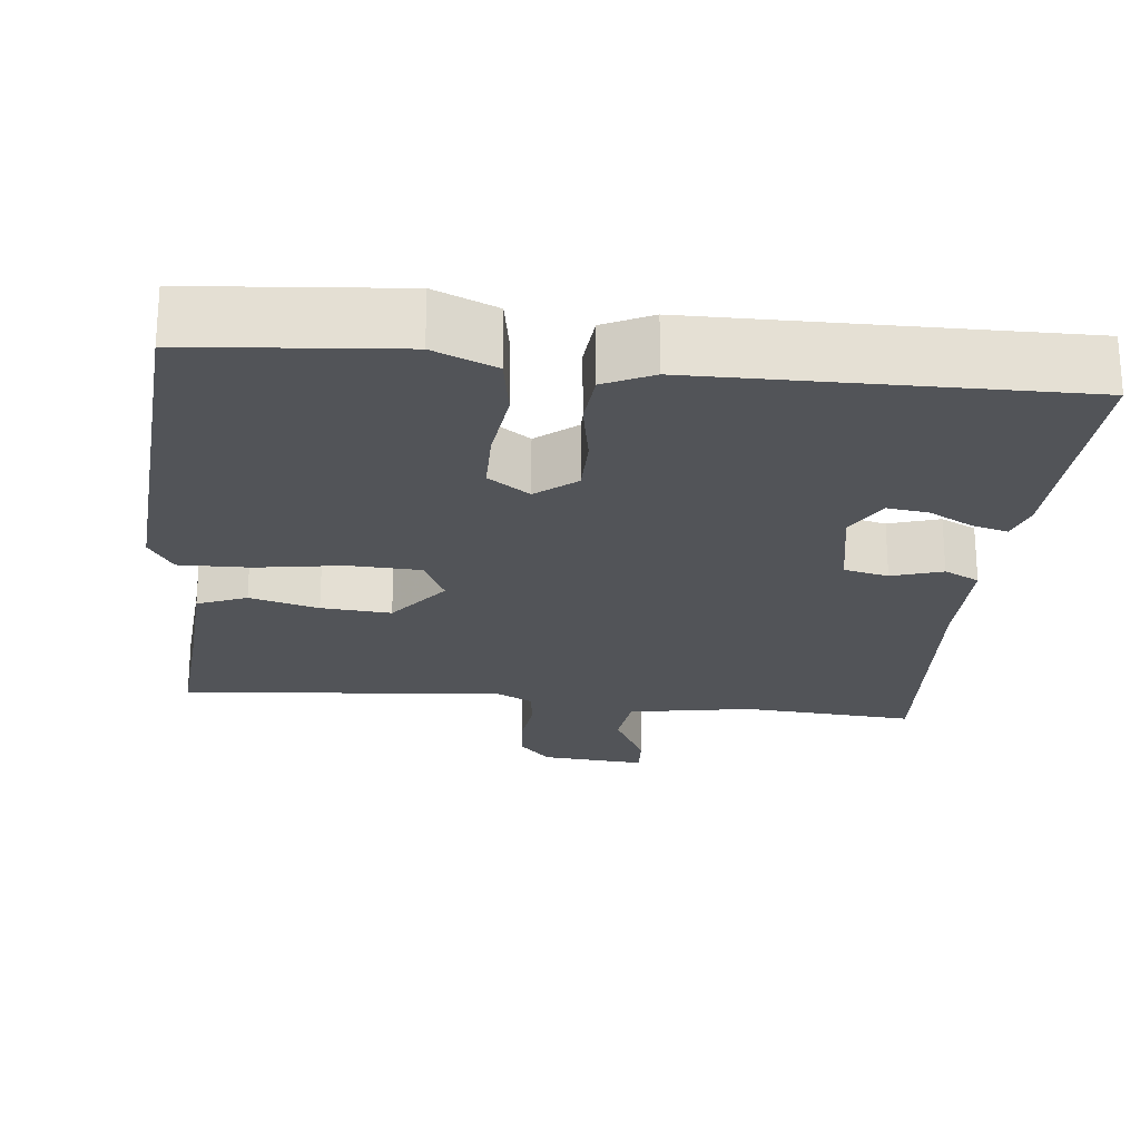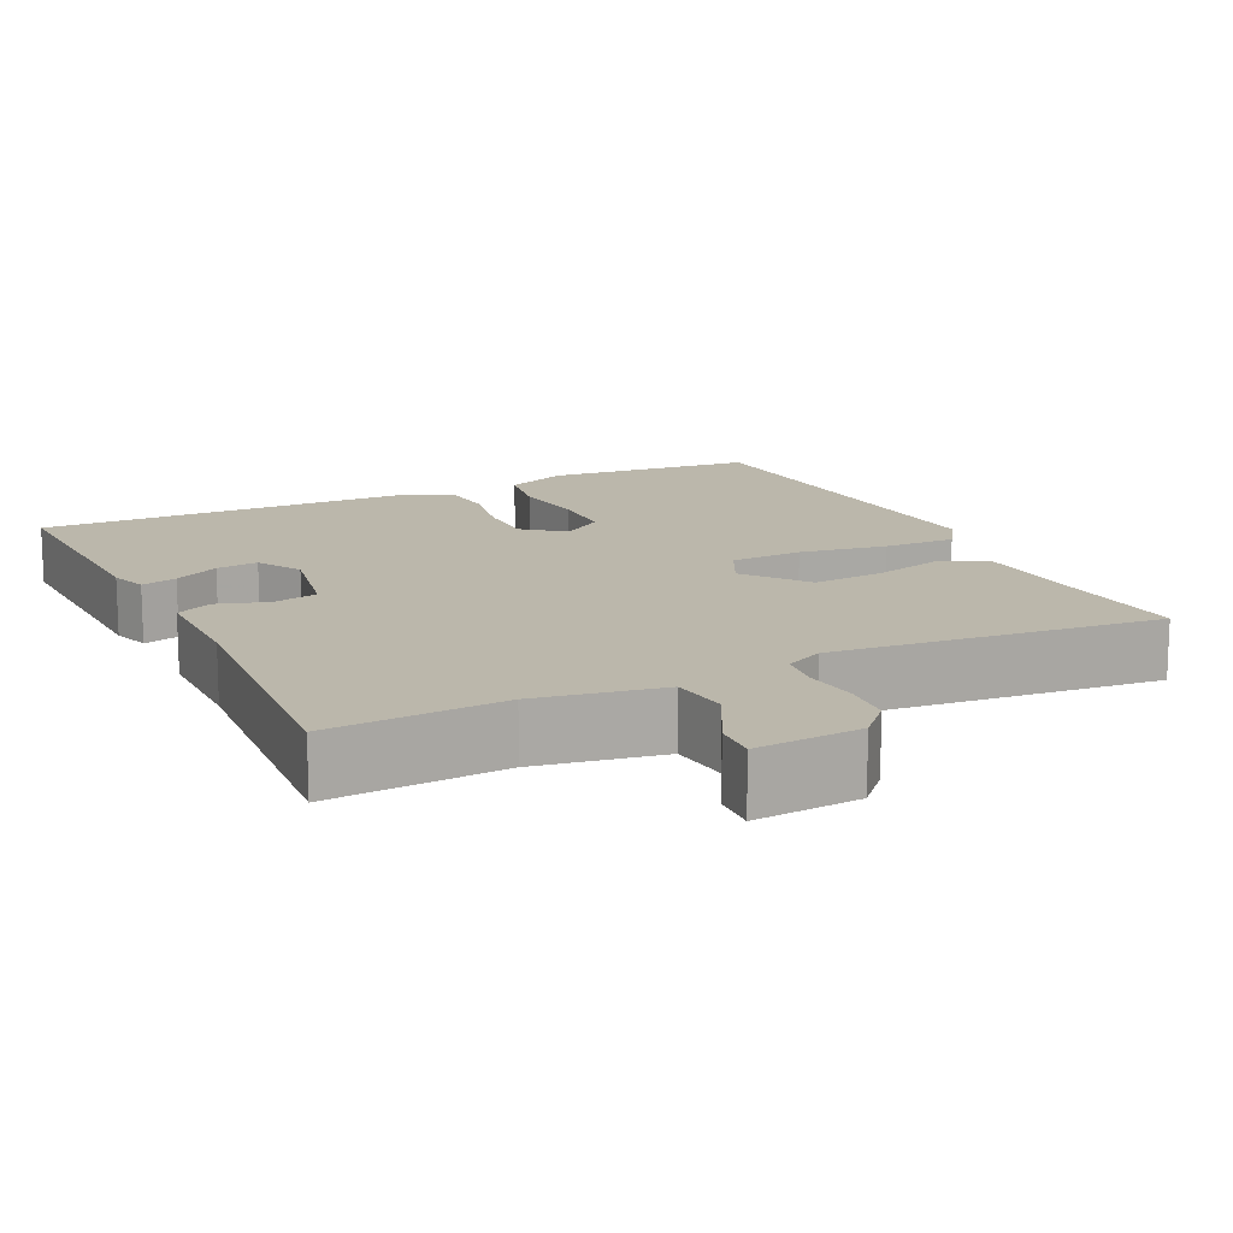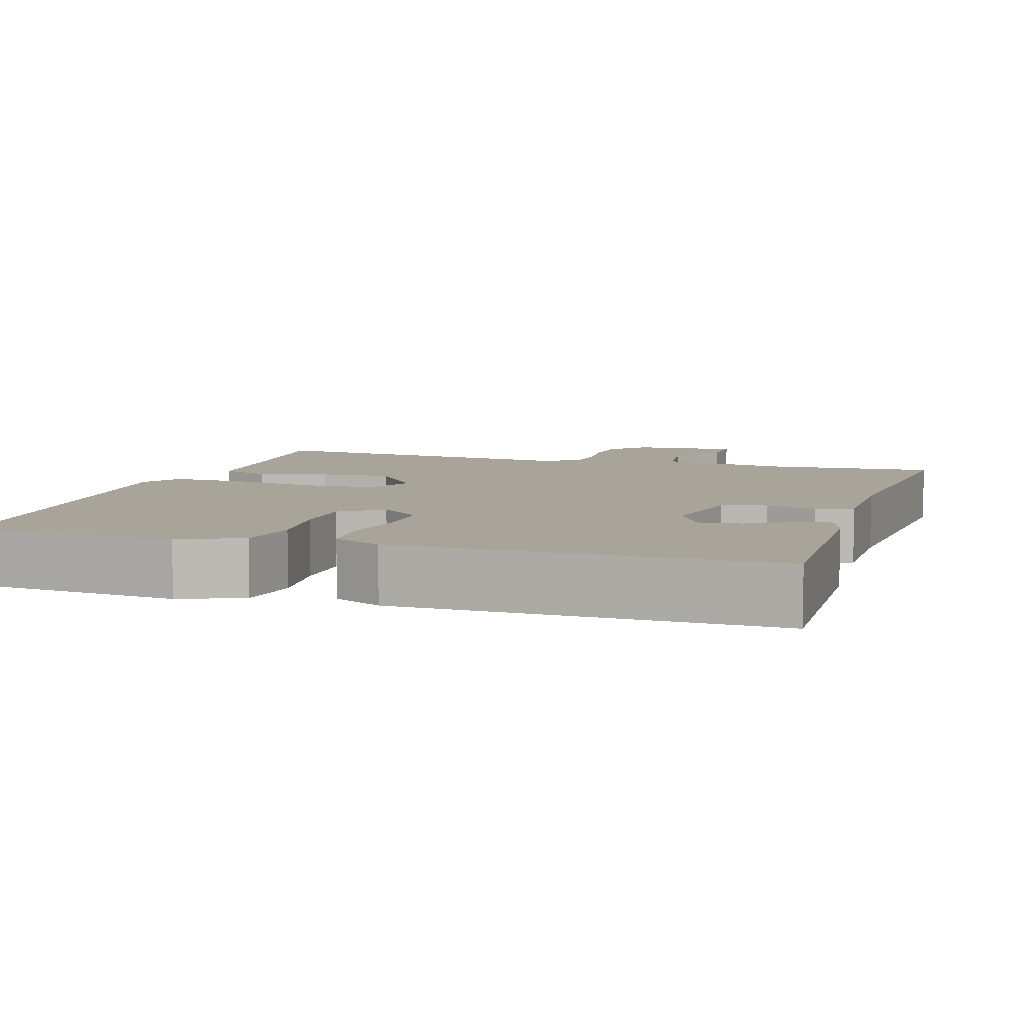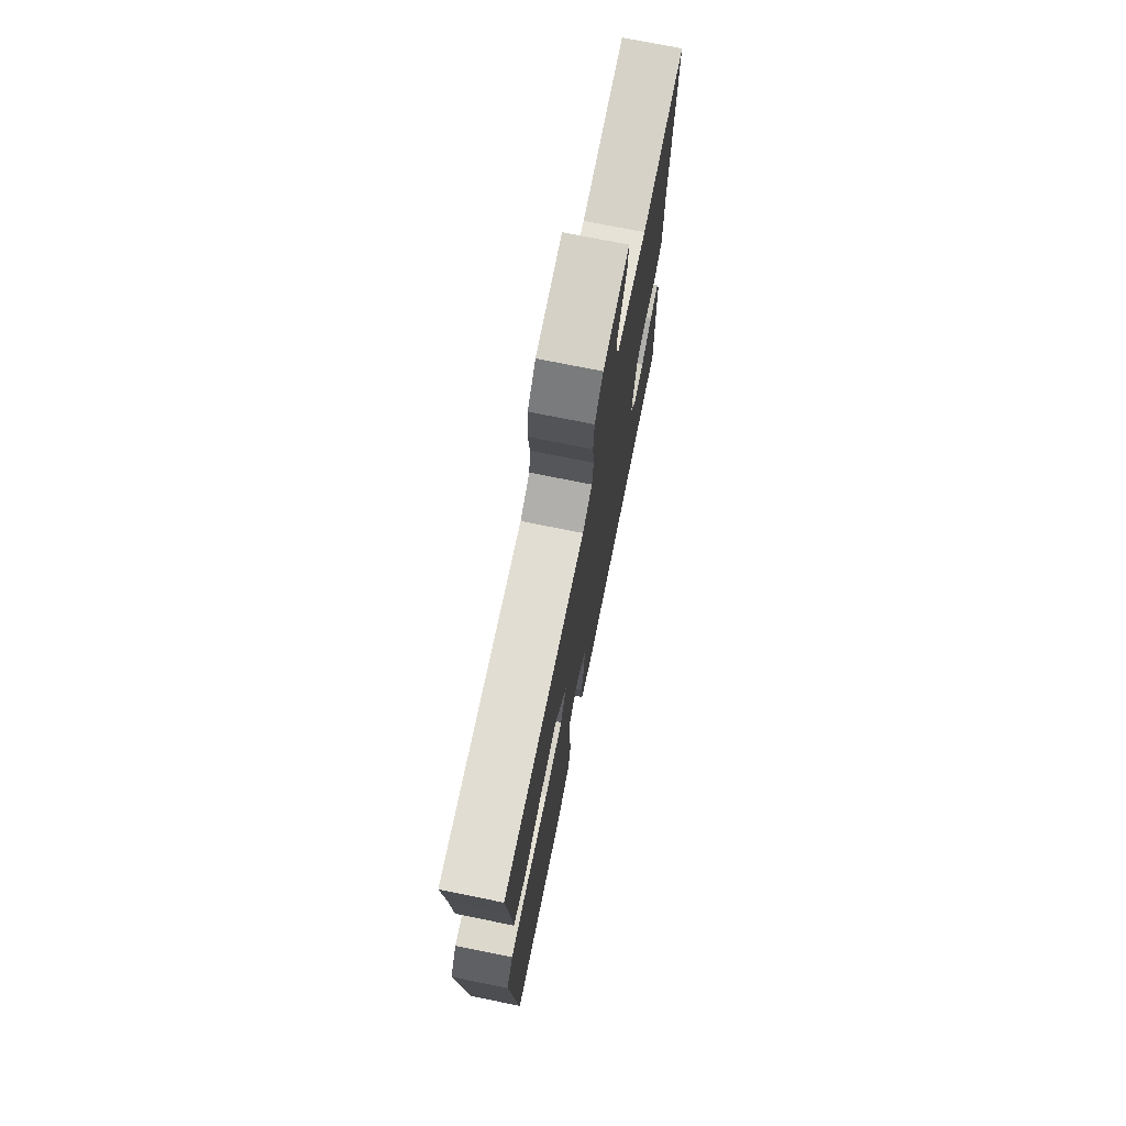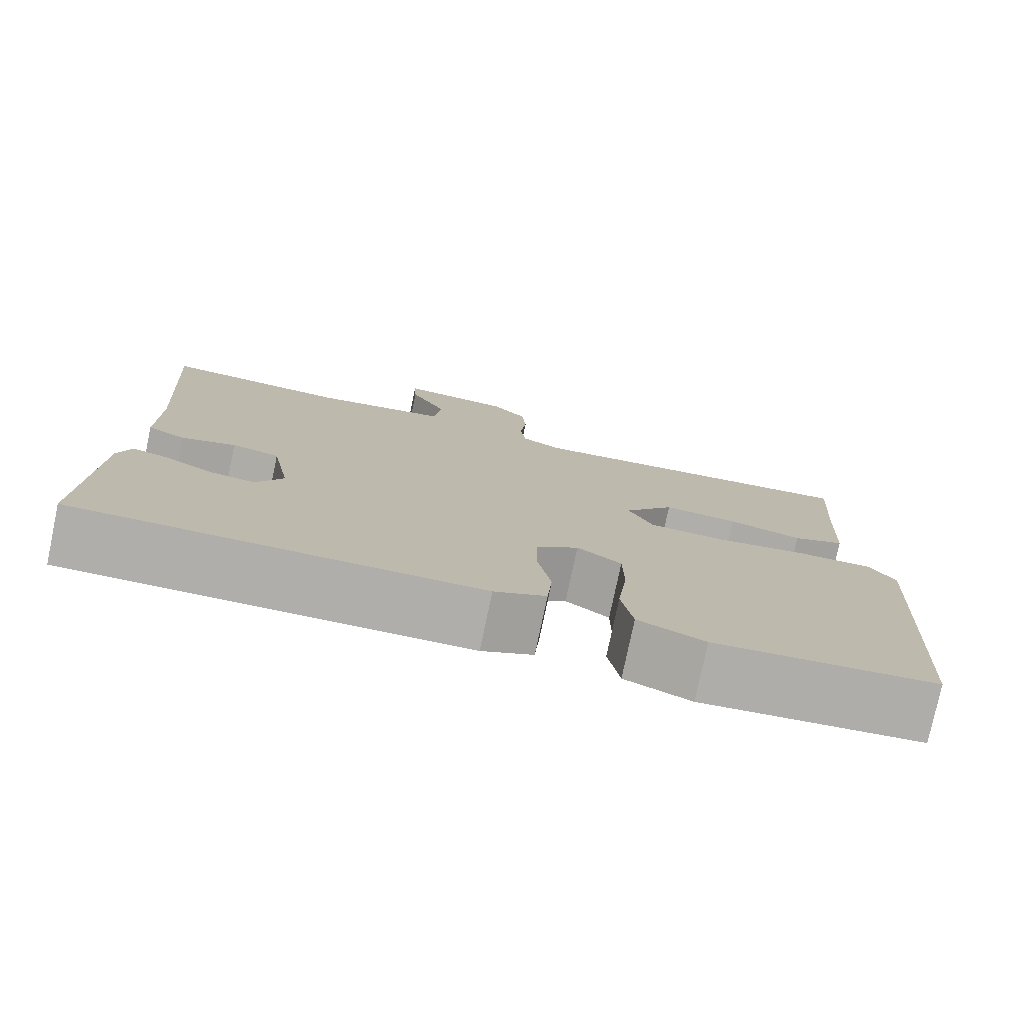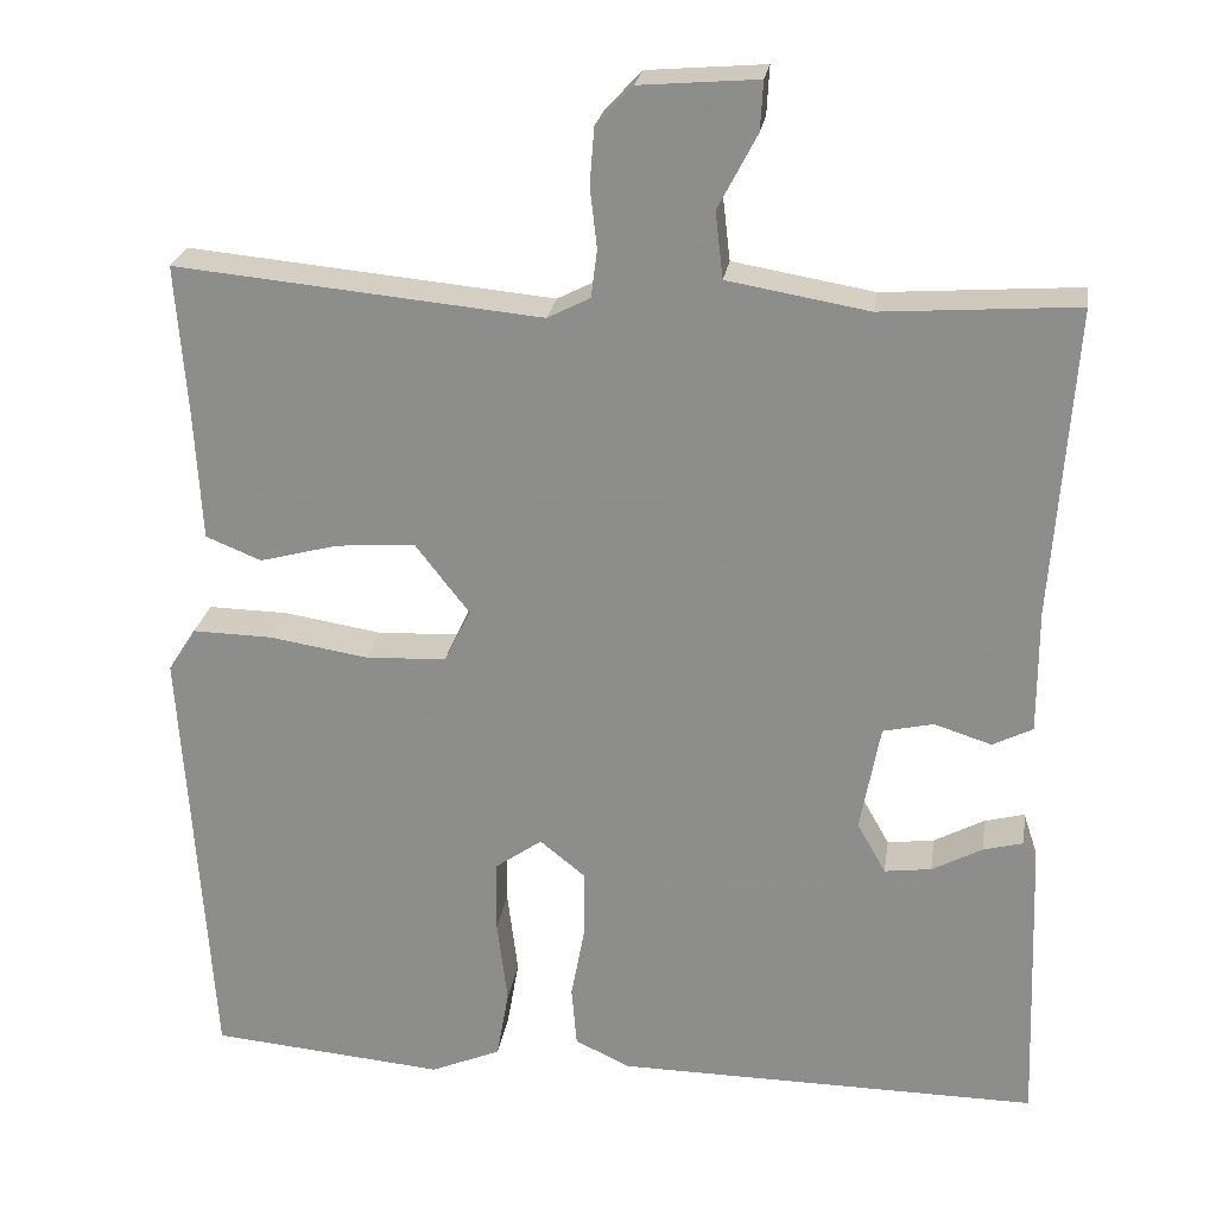
<metadata>
{"format":"obj","ext":"obj","renderer":"f3d","projection":"perspective","resolution":1024,"background":"white","views":[{"elev":-23.2,"azim":173.9,"up":"+Y"},{"elev":14.2,"azim":-25.8,"up":"+Y"},{"elev":7.1,"azim":-162.5,"up":"+Y"},{"elev":74.0,"azim":101.4,"up":"+Z"},{"elev":-77.7,"azim":-11.9,"up":"+Z"},{"elev":24.1,"azim":-171.5,"up":"+Z"}]}
</metadata>
<code>
v -0.5 0.07 -0.5
v -0.489 0.07 -0.194
v -0.473 0.07 -0.146
v -0.427 0.07 -0.158
v -0.369 0.07 -0.189
v -0.315 0.07 -0.196
v -0.282 0.07 -0.138
v -0.305 0.07 -0.014
v -0.363 0.07 -0.001
v -0.429 0.07 -0.022
v -0.475 0.07 0.001
v -0.475 0.07 0.145
v -0.5 0.07 0.5
v -0.275 0.07 0.484
v -0.113 0.07 0.512
v -0.104 0.07 0.588
v -0.149 0.07 0.674
v -0.152 0.07 0.73
v -0.016 0.07 0.719
v 0.026 0.07 0.674
v 0.031 0.07 0.609
v 0.023 0.07 0.54
v 0.03 0.07 0.485
v 0.079 0.07 0.46
v 0.5 0.07 0.5
v 0.487 0.07 0.324
v 0.479 0.07 0.178
v 0.415 0.07 0.152
v 0.325 0.07 0.176
v 0.234 0.07 0.183
v 0.172 0.07 0.103
v 0.202 0.07 0.041
v 0.295 0.07 0.037
v 0.408 0.07 0.055
v 0.501 0.07 0.057
v 0.533 0.07 0.007
v 0.5 0.07 -0.5
v 0.23 0.07 -0.524
v 0.149 0.07 -0.49
v 0.135 0.07 -0.409
v 0.147 0.07 -0.311
v 0.146 0.07 -0.228
v 0.092 0.07 -0.19
v 0.04 0.07 -0.232
v 0.04 0.07 -0.309
v 0.056 0.07 -0.395
v 0.05 0.07 -0.465
v -0.013 0.07 -0.495
v -0.5 0 -0.5
v -0.489 0 -0.194
v -0.473 0 -0.146
v -0.427 0 -0.158
v -0.369 0 -0.189
v -0.315 0 -0.196
v -0.282 0 -0.138
v -0.305 0 -0.014
v -0.363 0 -0.001
v -0.429 0 -0.022
v -0.475 0 0.001
v -0.475 0 0.145
v -0.5 0 0.5
v -0.275 0 0.484
v -0.113 0 0.512
v -0.104 0 0.588
v -0.149 0 0.674
v -0.152 0 0.73
v -0.016 0 0.719
v 0.026 0 0.674
v 0.031 0 0.609
v 0.023 0 0.54
v 0.03 0 0.485
v 0.079 0 0.46
v 0.5 0 0.5
v 0.487 0 0.324
v 0.479 0 0.178
v 0.415 0 0.152
v 0.325 0 0.176
v 0.234 0 0.183
v 0.172 0 0.103
v 0.202 0 0.041
v 0.295 0 0.037
v 0.408 0 0.055
v 0.501 0 0.057
v 0.533 0 0.007
v 0.5 0 -0.5
v 0.23 0 -0.524
v 0.149 0 -0.49
v 0.135 0 -0.409
v 0.147 0 -0.311
v 0.146 0 -0.228
v 0.092 0 -0.19
v 0.04 0 -0.232
v 0.04 0 -0.309
v 0.056 0 -0.395
v 0.05 0 -0.465
v -0.013 0 -0.495
f 48 1 2
f 47 48 2
f 46 47 2
f 45 46 2
f 44 45 2
f 39 40 41
f 38 39 41
f 37 38 41
f 36 37 41
f 35 36 41
f 34 35 41
f 33 34 41
f 32 33 41 42
f 31 32 42 43
f 26 27 28 29
f 26 29 30
f 25 26 30
f 24 25 30
f 23 24 30 31
f 20 21 22
f 19 20 22
f 18 19 22
f 17 18 22
f 16 17 22
f 15 16 22 23
f 31 43 44
f 23 31 44
f 15 23 44
f 14 15 44
f 9 10 11 12
f 12 13 14
f 9 12 14
f 8 9 14
f 2 3 4 5
f 2 5 6
f 44 2 6
f 7 8 14 44
f 6 7 44
f 50 49 96
f 50 96 95
f 50 95 94
f 50 94 93
f 50 93 92
f 89 88 87
f 89 87 86
f 89 86 85
f 89 85 84
f 89 84 83
f 89 83 82
f 89 82 81
f 90 89 81 80
f 91 90 80 79
f 77 76 75 74
f 78 77 74
f 78 74 73
f 78 73 72
f 79 78 72 71
f 70 69 68
f 70 68 67
f 70 67 66
f 70 66 65
f 70 65 64
f 71 70 64 63
f 92 91 79
f 92 79 71
f 92 71 63
f 92 63 62
f 60 59 58 57
f 62 61 60
f 62 60 57
f 62 57 56
f 53 52 51 50
f 54 53 50
f 54 50 92
f 92 62 56 55
f 92 55 54
f 1 49 50 2
f 2 50 51 3
f 3 51 52 4
f 4 52 53 5
f 5 53 54 6
f 6 54 55 7
f 7 55 56 8
f 8 56 57 9
f 9 57 58 10
f 10 58 59 11
f 11 59 60 12
f 12 60 61 13
f 13 61 62 14
f 14 62 63 15
f 15 63 64 16
f 16 64 65 17
f 17 65 66 18
f 18 66 67 19
f 19 67 68 20
f 20 68 69 21
f 21 69 70 22
f 22 70 71 23
f 23 71 72 24
f 24 72 73 25
f 25 73 74 26
f 26 74 75 27
f 27 75 76 28
f 28 76 77 29
f 29 77 78 30
f 30 78 79 31
f 31 79 80 32
f 32 80 81 33
f 33 81 82 34
f 34 82 83 35
f 35 83 84 36
f 36 84 85 37
f 37 85 86 38
f 38 86 87 39
f 39 87 88 40
f 40 88 89 41
f 41 89 90 42
f 42 90 91 43
f 43 91 92 44
f 44 92 93 45
f 45 93 94 46
f 46 94 95 47
f 47 95 96 48
f 48 96 49 1

</code>
